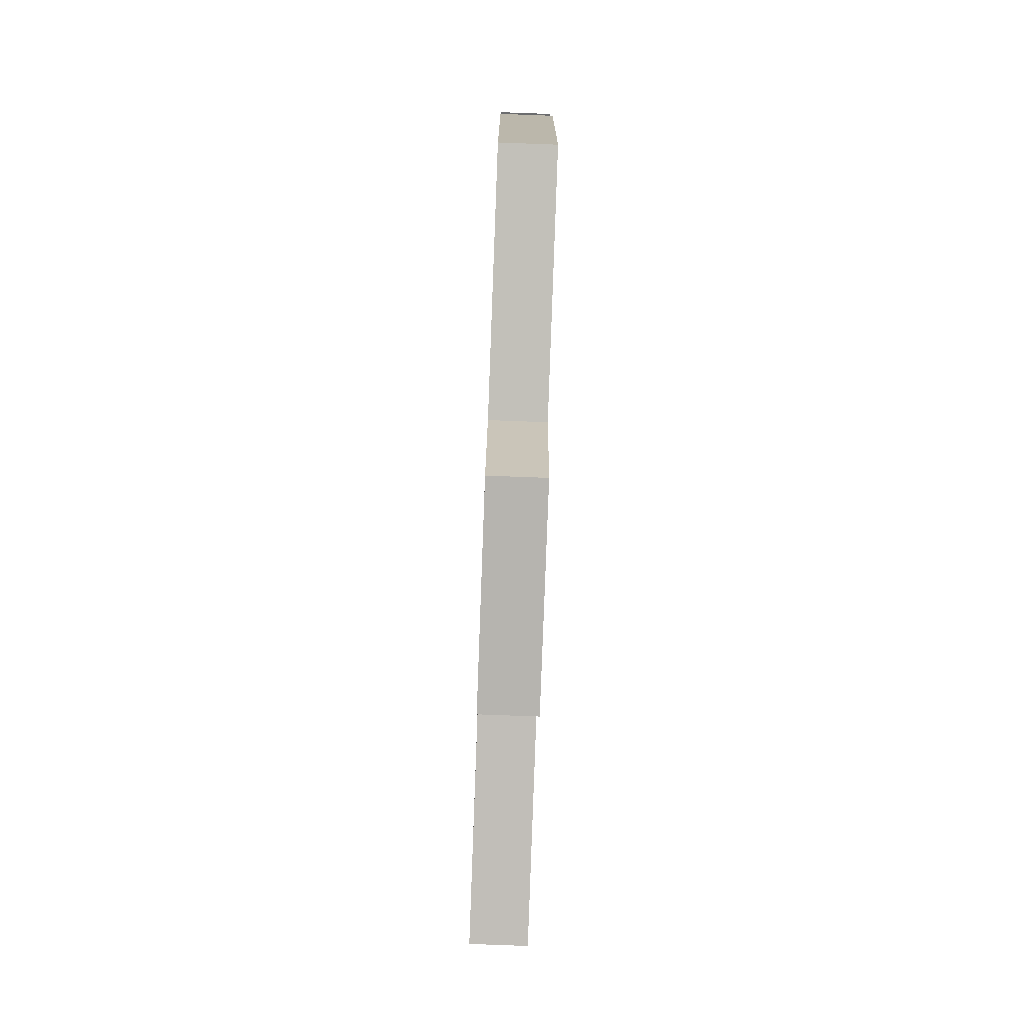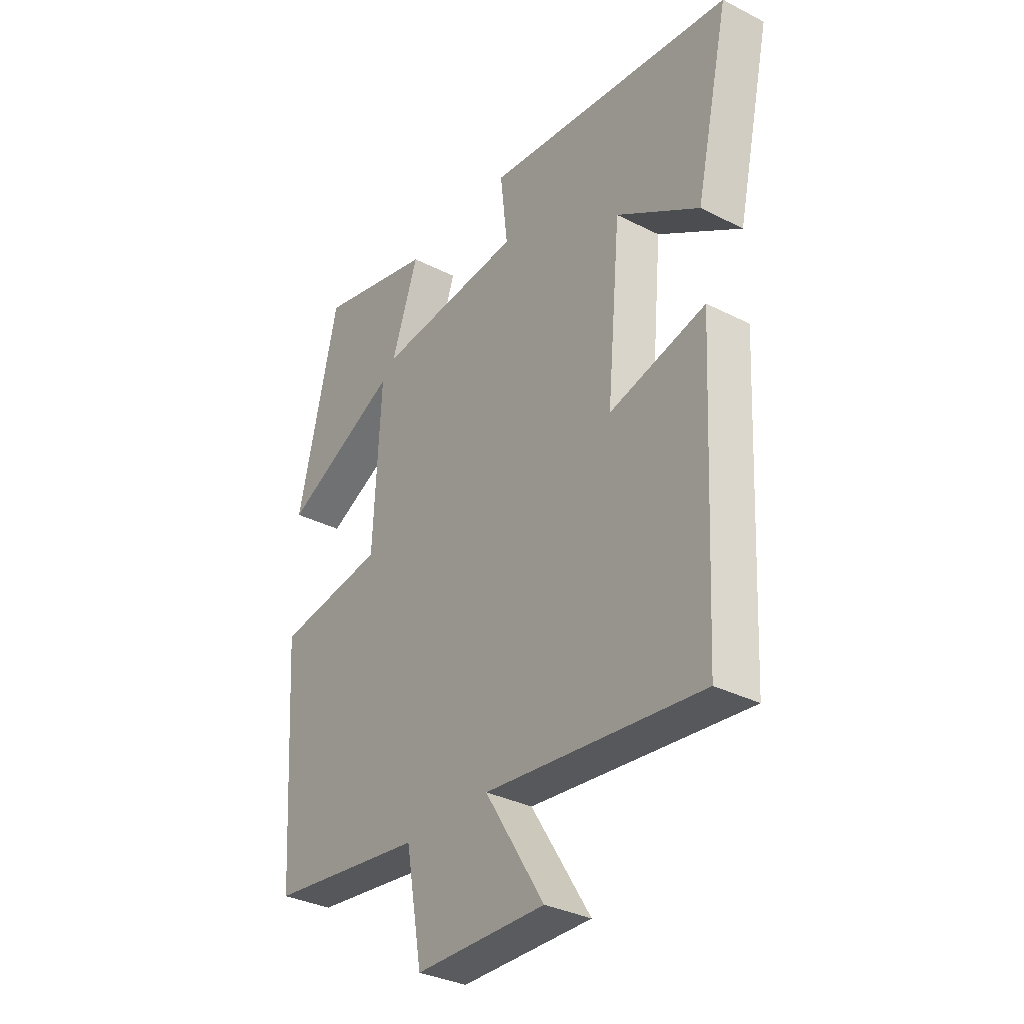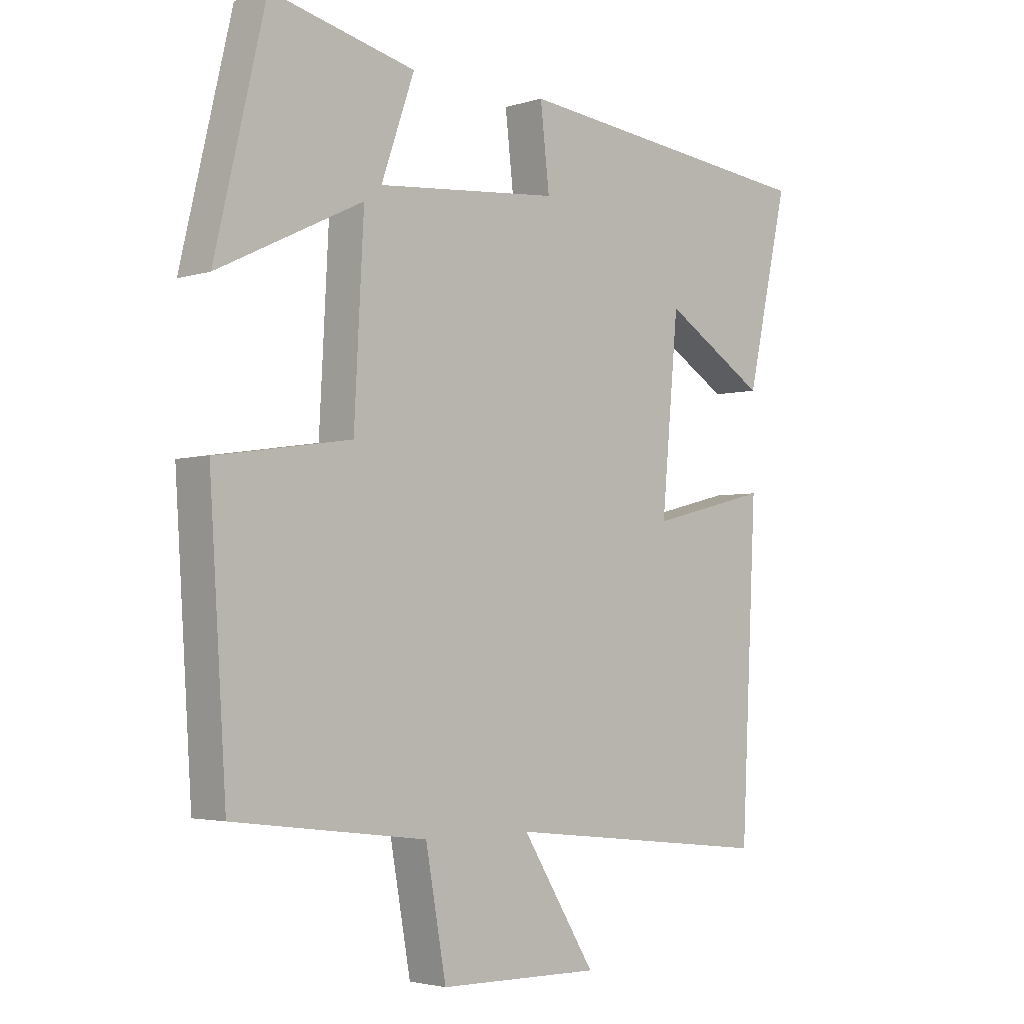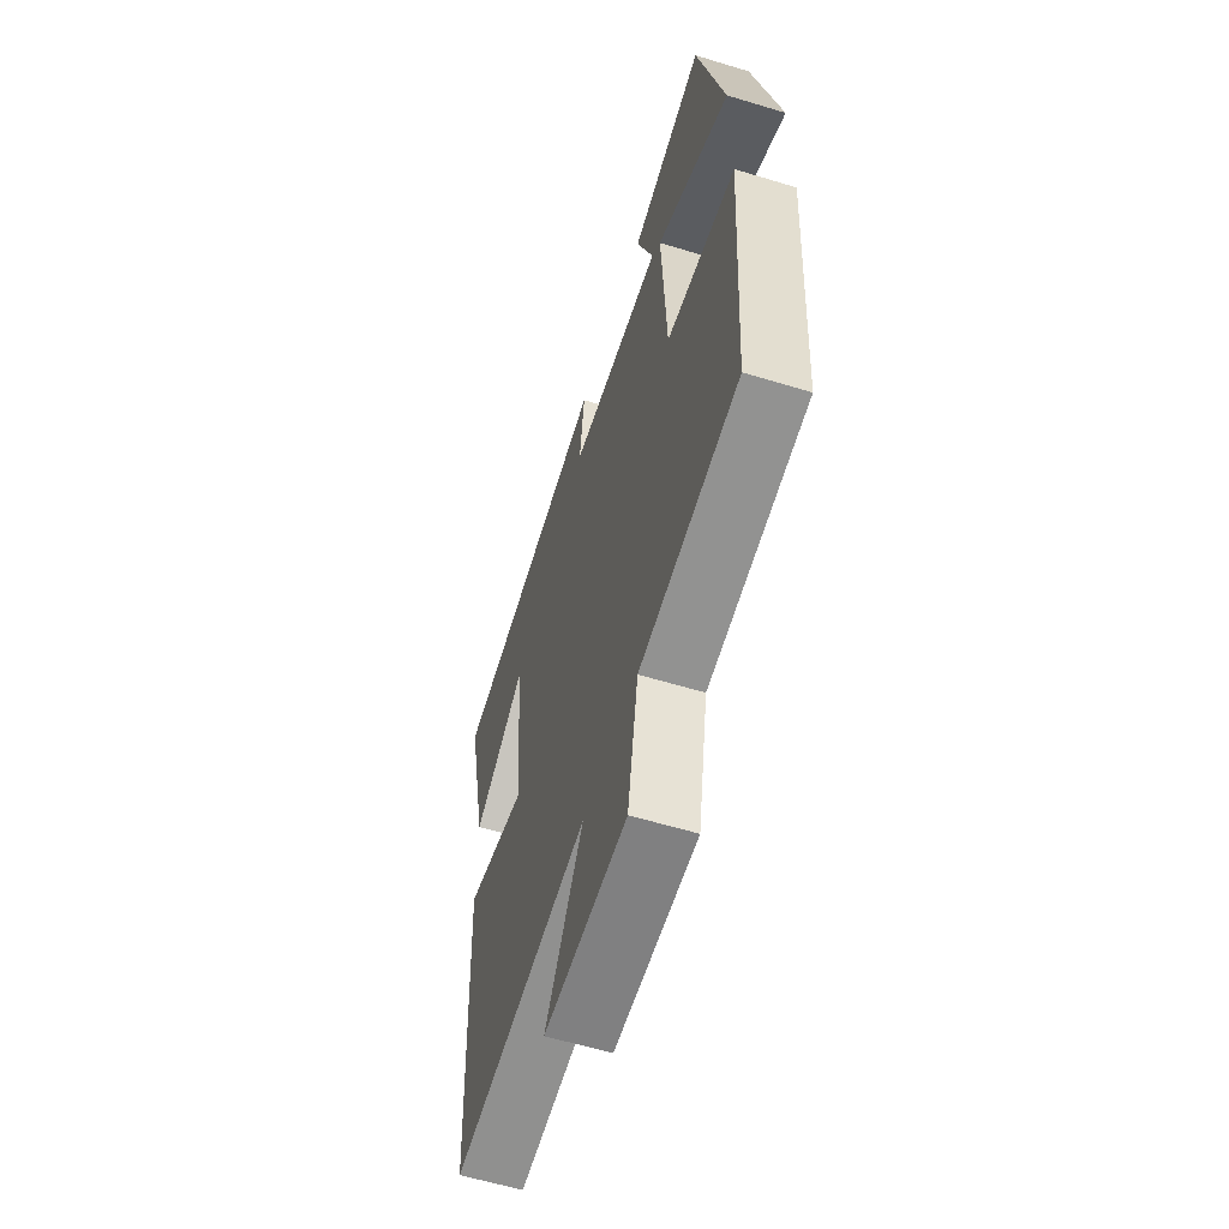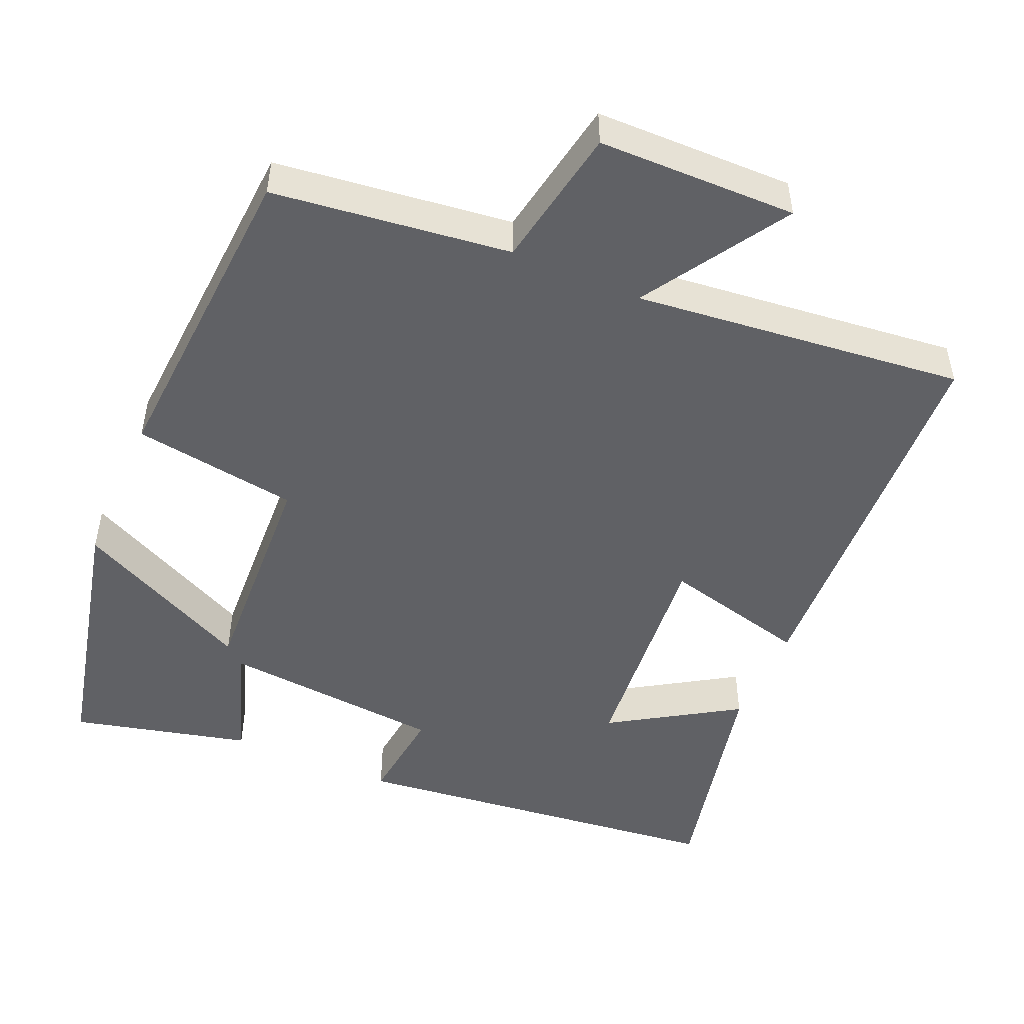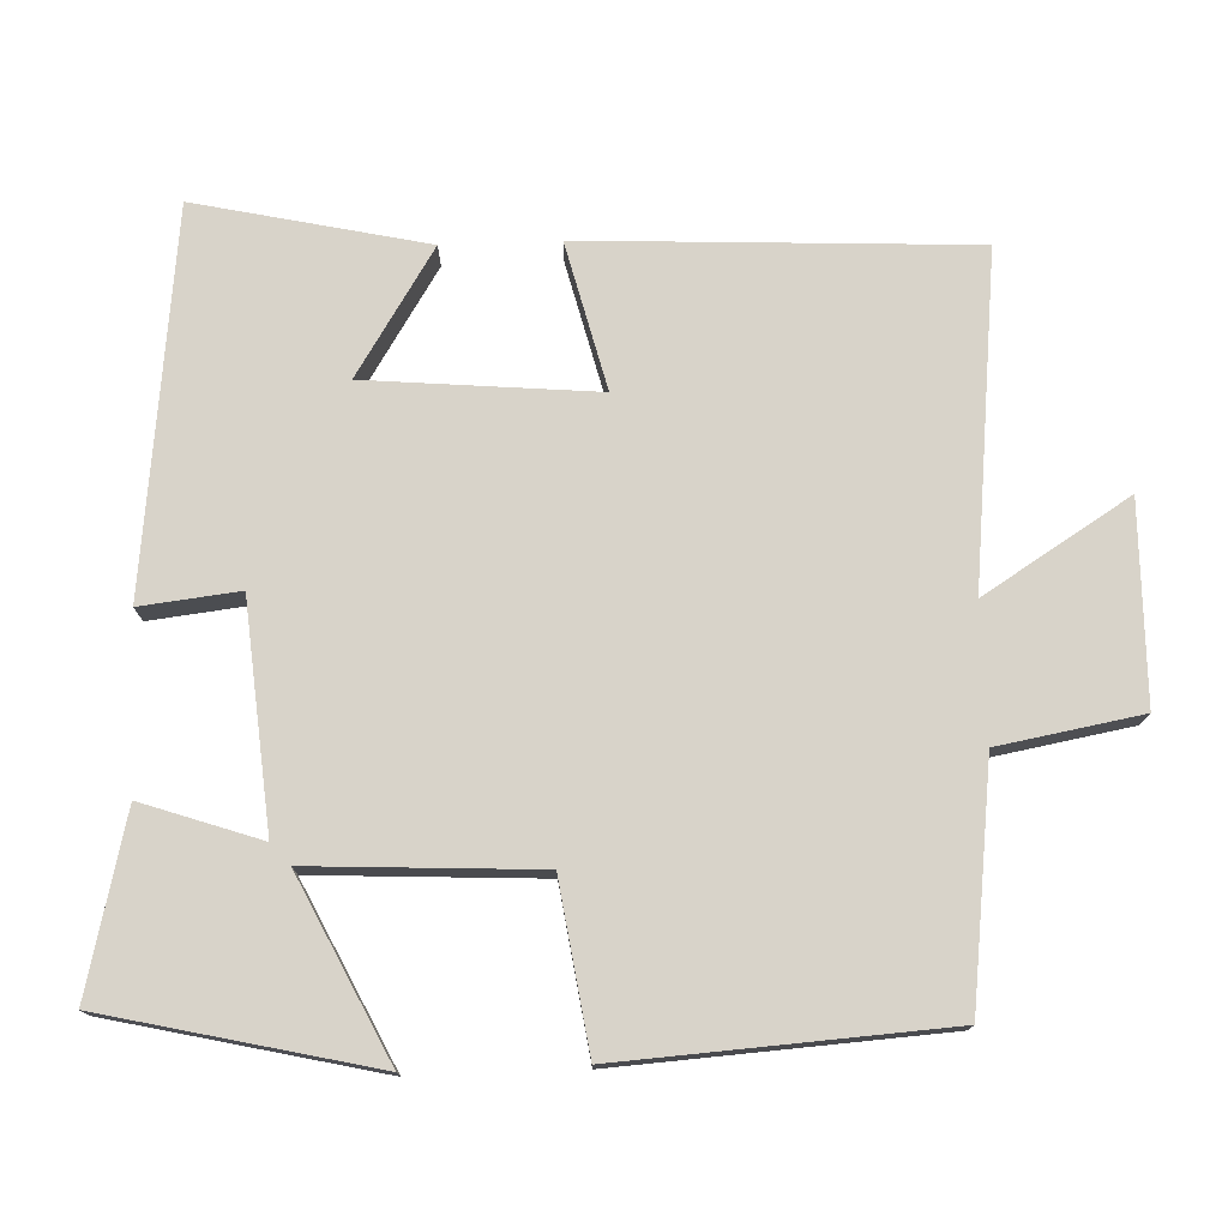
<metadata>
{"format":"obj","ext":"obj","renderer":"f3d","projection":"perspective","resolution":1024,"background":"white","views":[{"elev":-79.7,"azim":87.9,"up":"+Z"},{"elev":-33.2,"azim":-125.1,"up":"+Z"},{"elev":-3.2,"azim":136.3,"up":"+Z"},{"elev":-59.3,"azim":72.6,"up":"+Z"},{"elev":-49.3,"azim":156.5,"up":"+Y"},{"elev":75.8,"azim":87.8,"up":"+Y"}]}
</metadata>
<code>
v 0.416 0.07 0.559
v 0.5 0.07 0.199
v 0.26 0.07 0.316
v 0.276 0.07 0.01
v 0.5 0.07 -0.023
v 0.472 0.07 -0.46
v 0.152 0.07 -0.5
v 0.118 0.07 -0.692
v -0.15 0.07 -0.696
v -0.028 0.07 -0.5
v -0.474 0.07 -0.549
v -0.5 0.07 -0.024
v -0.302 0.07 -0.073
v -0.33 0.07 0.237
v -0.5 0.07 0.13
v -0.569 0.07 0.441
v -0.056 0.07 0.5
v -0.071 0.07 0.367
v 0.231 0.07 0.341
v 0.176 0.07 0.5
v 0.416 0 0.559
v 0.5 0 0.199
v 0.26 0 0.316
v 0.276 0 0.01
v 0.5 0 -0.023
v 0.472 0 -0.46
v 0.152 0 -0.5
v 0.118 0 -0.692
v -0.15 0 -0.696
v -0.028 0 -0.5
v -0.474 0 -0.549
v -0.5 0 -0.024
v -0.302 0 -0.073
v -0.33 0 0.237
v -0.5 0 0.13
v -0.569 0 0.441
v -0.056 0 0.5
v -0.071 0 0.367
v 0.231 0 0.341
v 0.176 0 0.5
f 19 20 1 2
f 16 17 18
f 14 15 16
f 14 16 18
f 13 14 18 19
f 10 11 12 13
f 7 8 9 10
f 4 5 6 7
f 3 4 7 10
f 19 2 3
f 3 10 13 19
f 22 21 40 39
f 38 37 36
f 36 35 34
f 38 36 34
f 39 38 34 33
f 33 32 31 30
f 30 29 28 27
f 27 26 25 24
f 30 27 24 23
f 23 22 39
f 39 33 30 23
f 1 21 22 2
f 2 22 23 3
f 3 23 24 4
f 4 24 25 5
f 5 25 26 6
f 6 26 27 7
f 7 27 28 8
f 8 28 29 9
f 9 29 30 10
f 10 30 31 11
f 11 31 32 12
f 12 32 33 13
f 13 33 34 14
f 14 34 35 15
f 15 35 36 16
f 16 36 37 17
f 17 37 38 18
f 18 38 39 19
f 19 39 40 20
f 20 40 21 1

</code>
